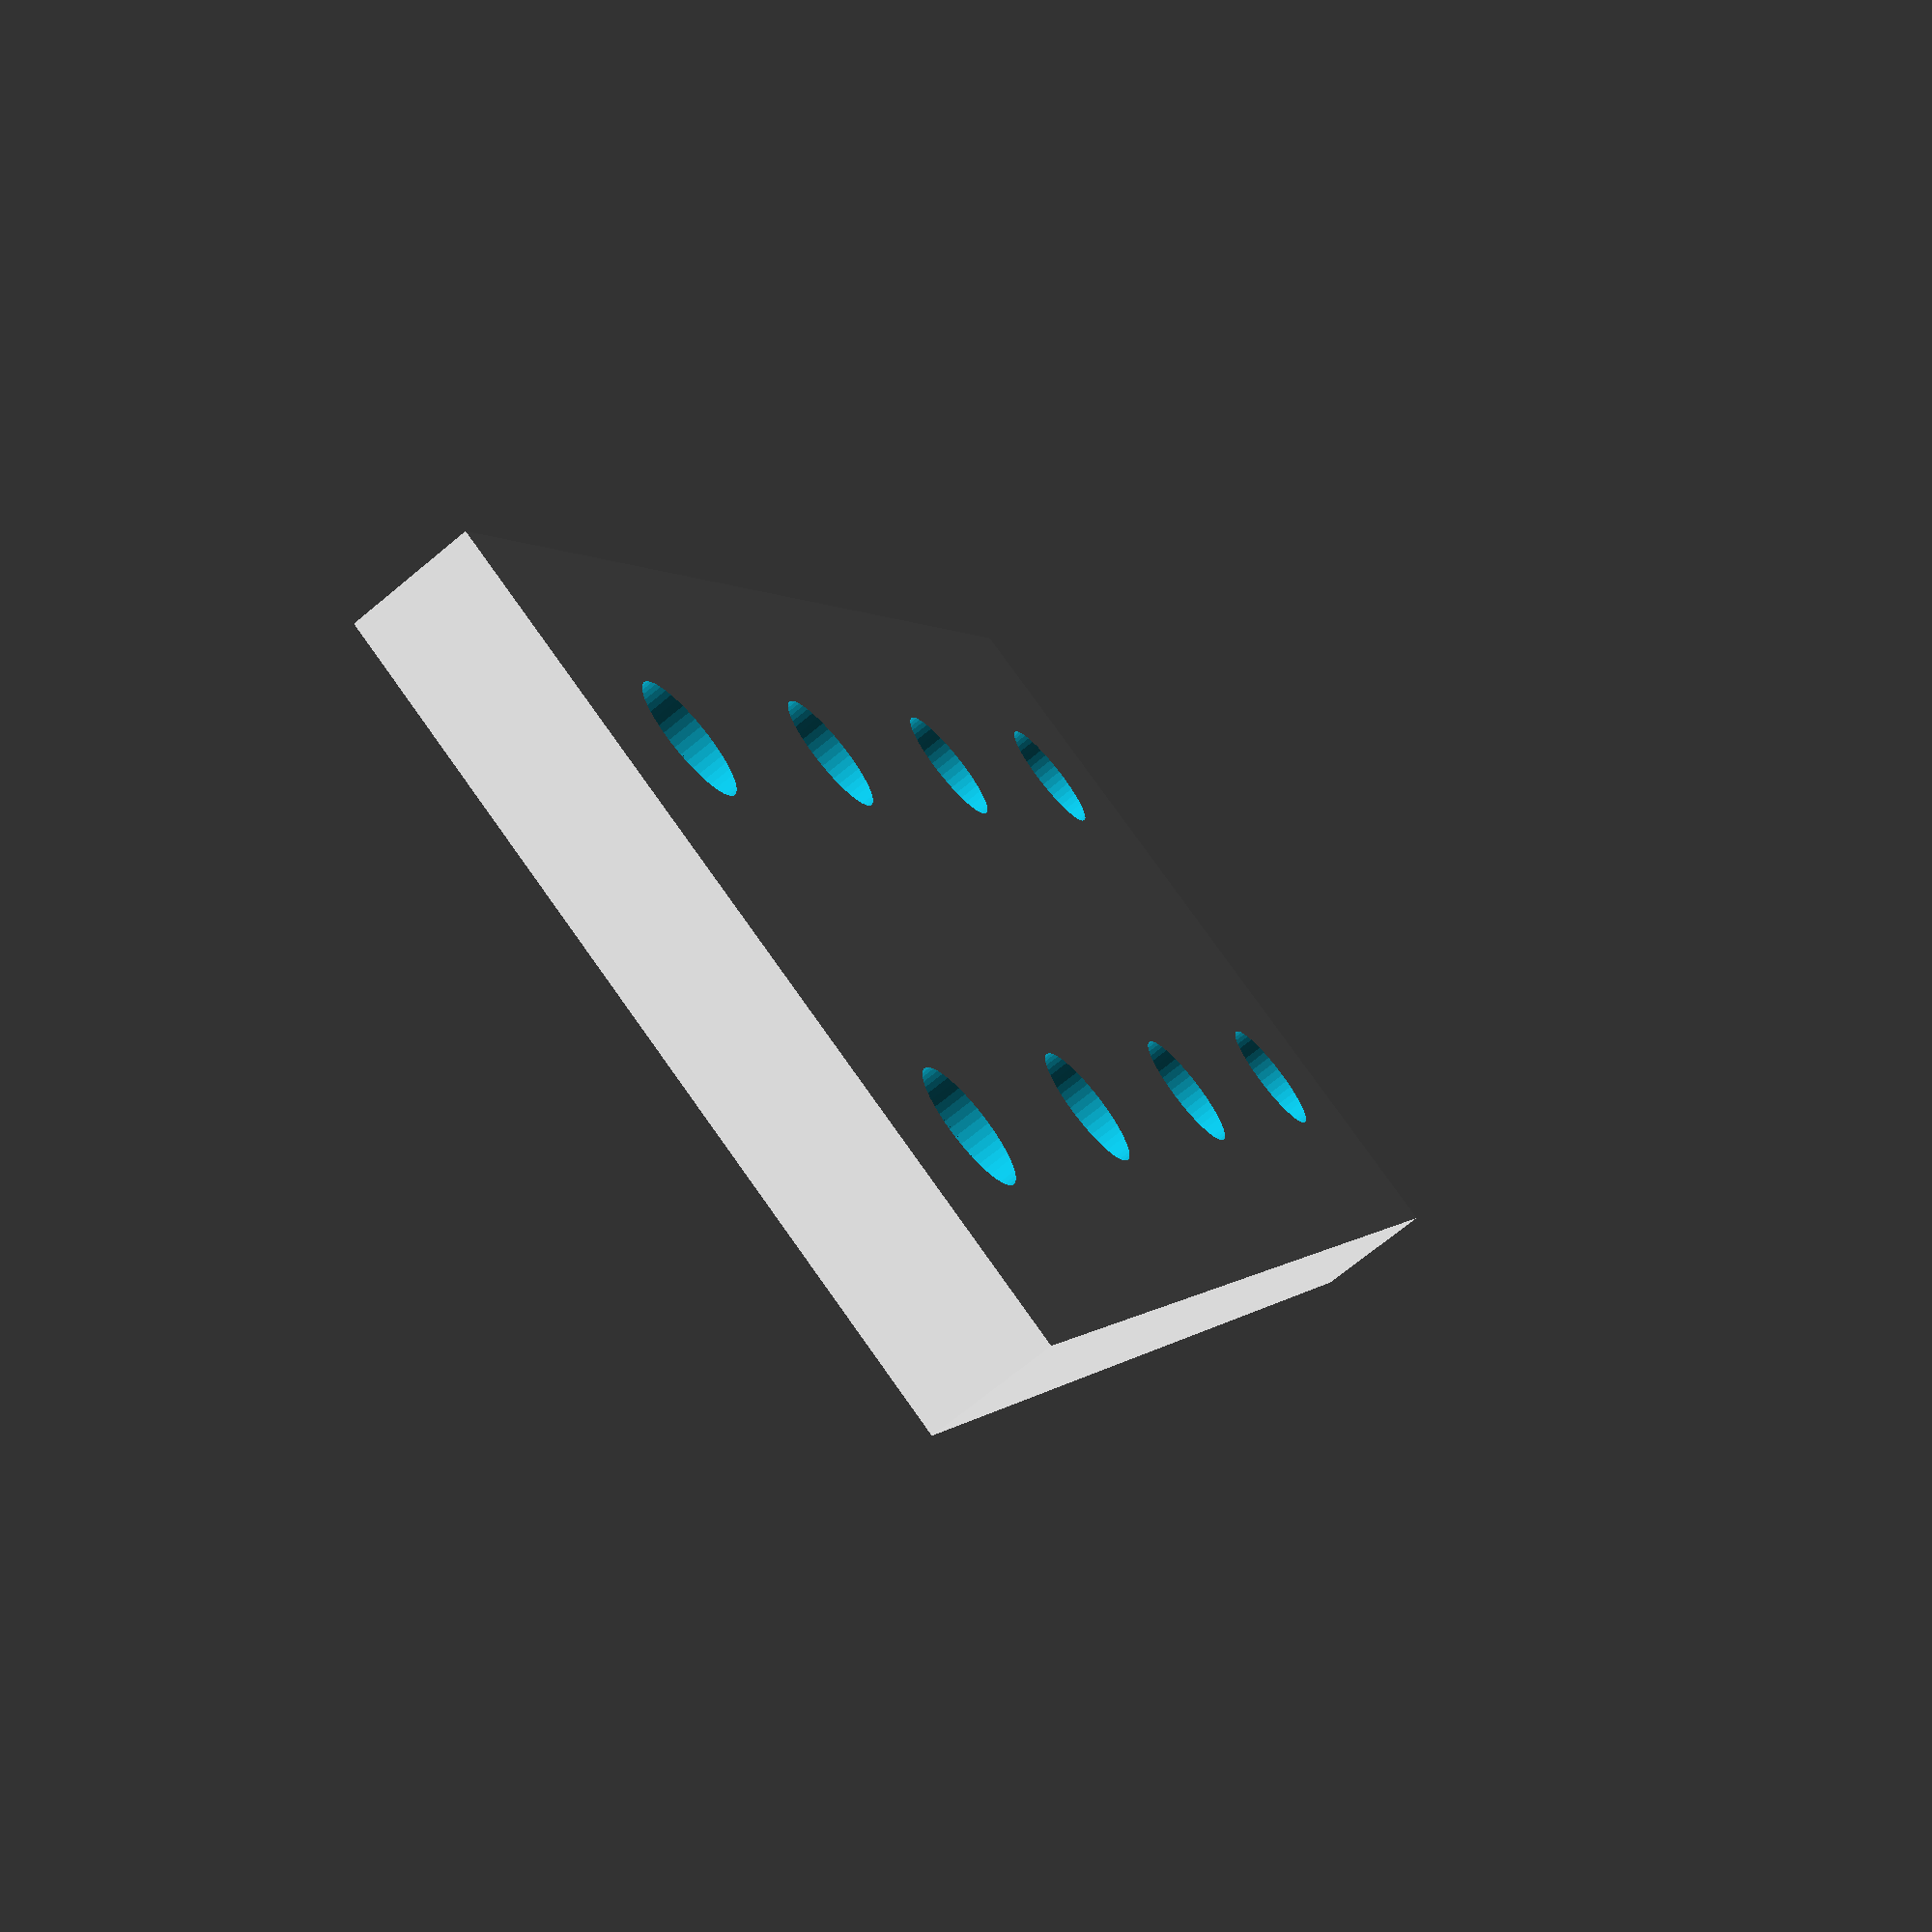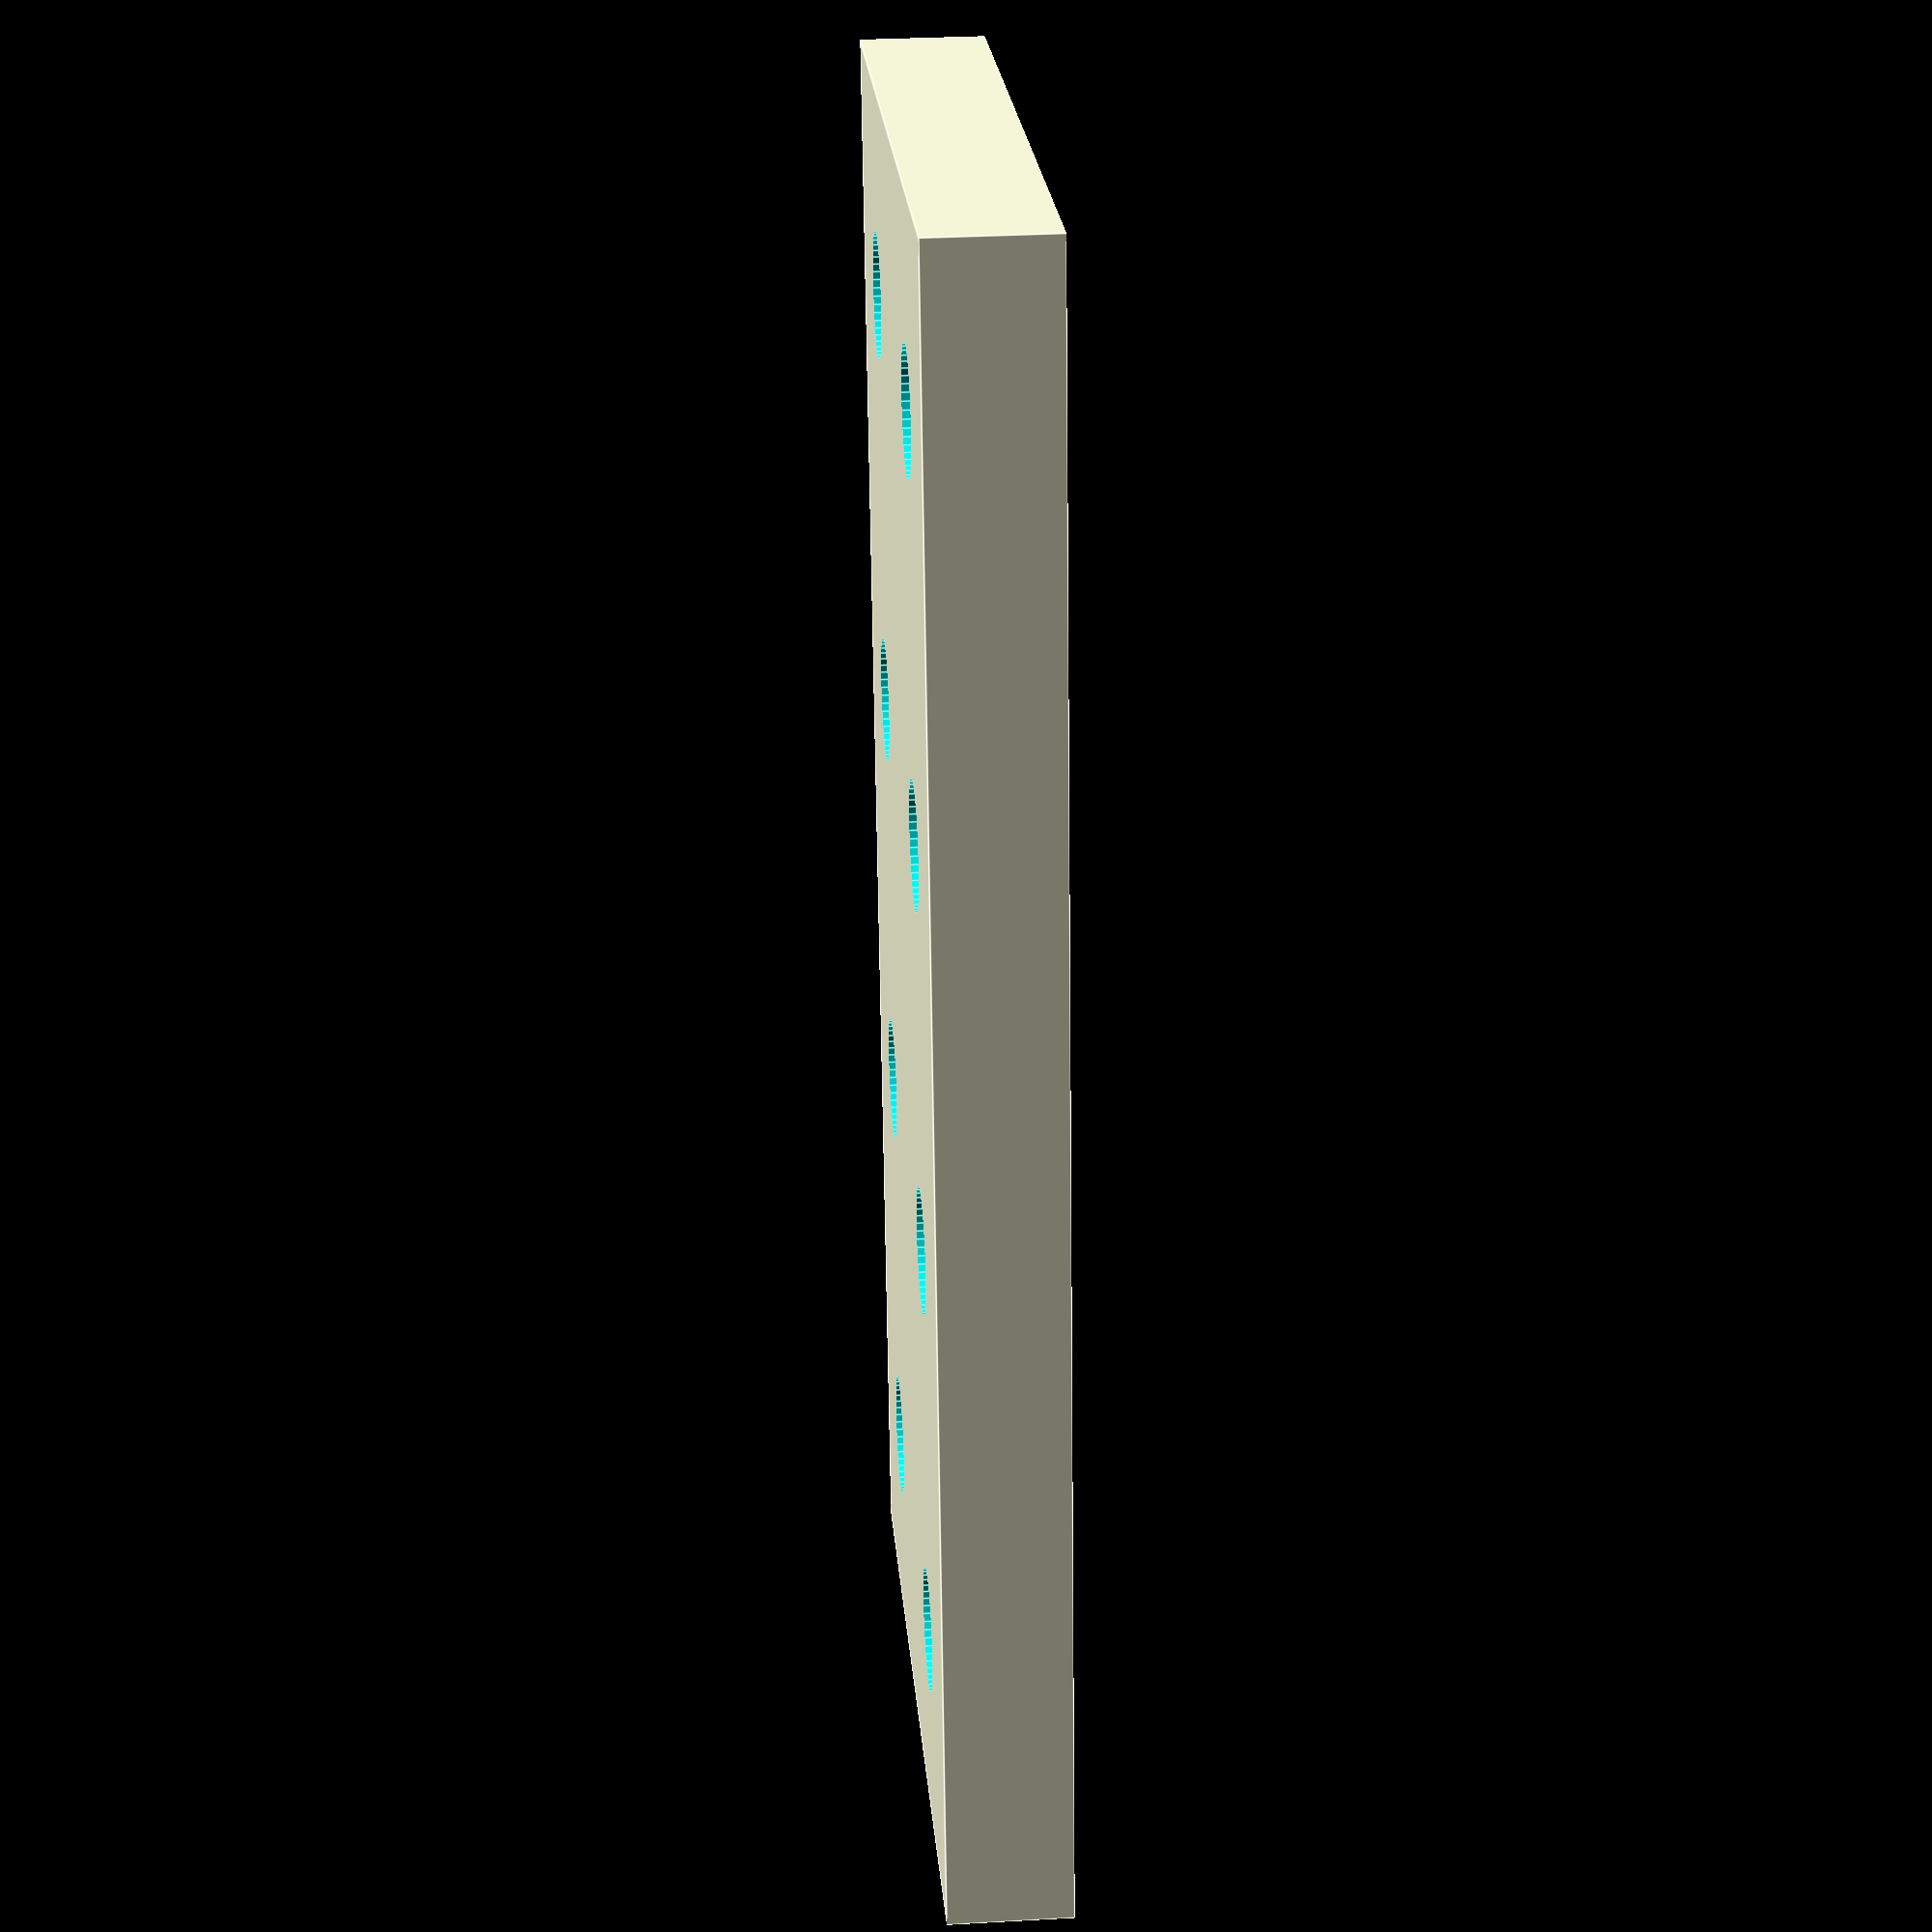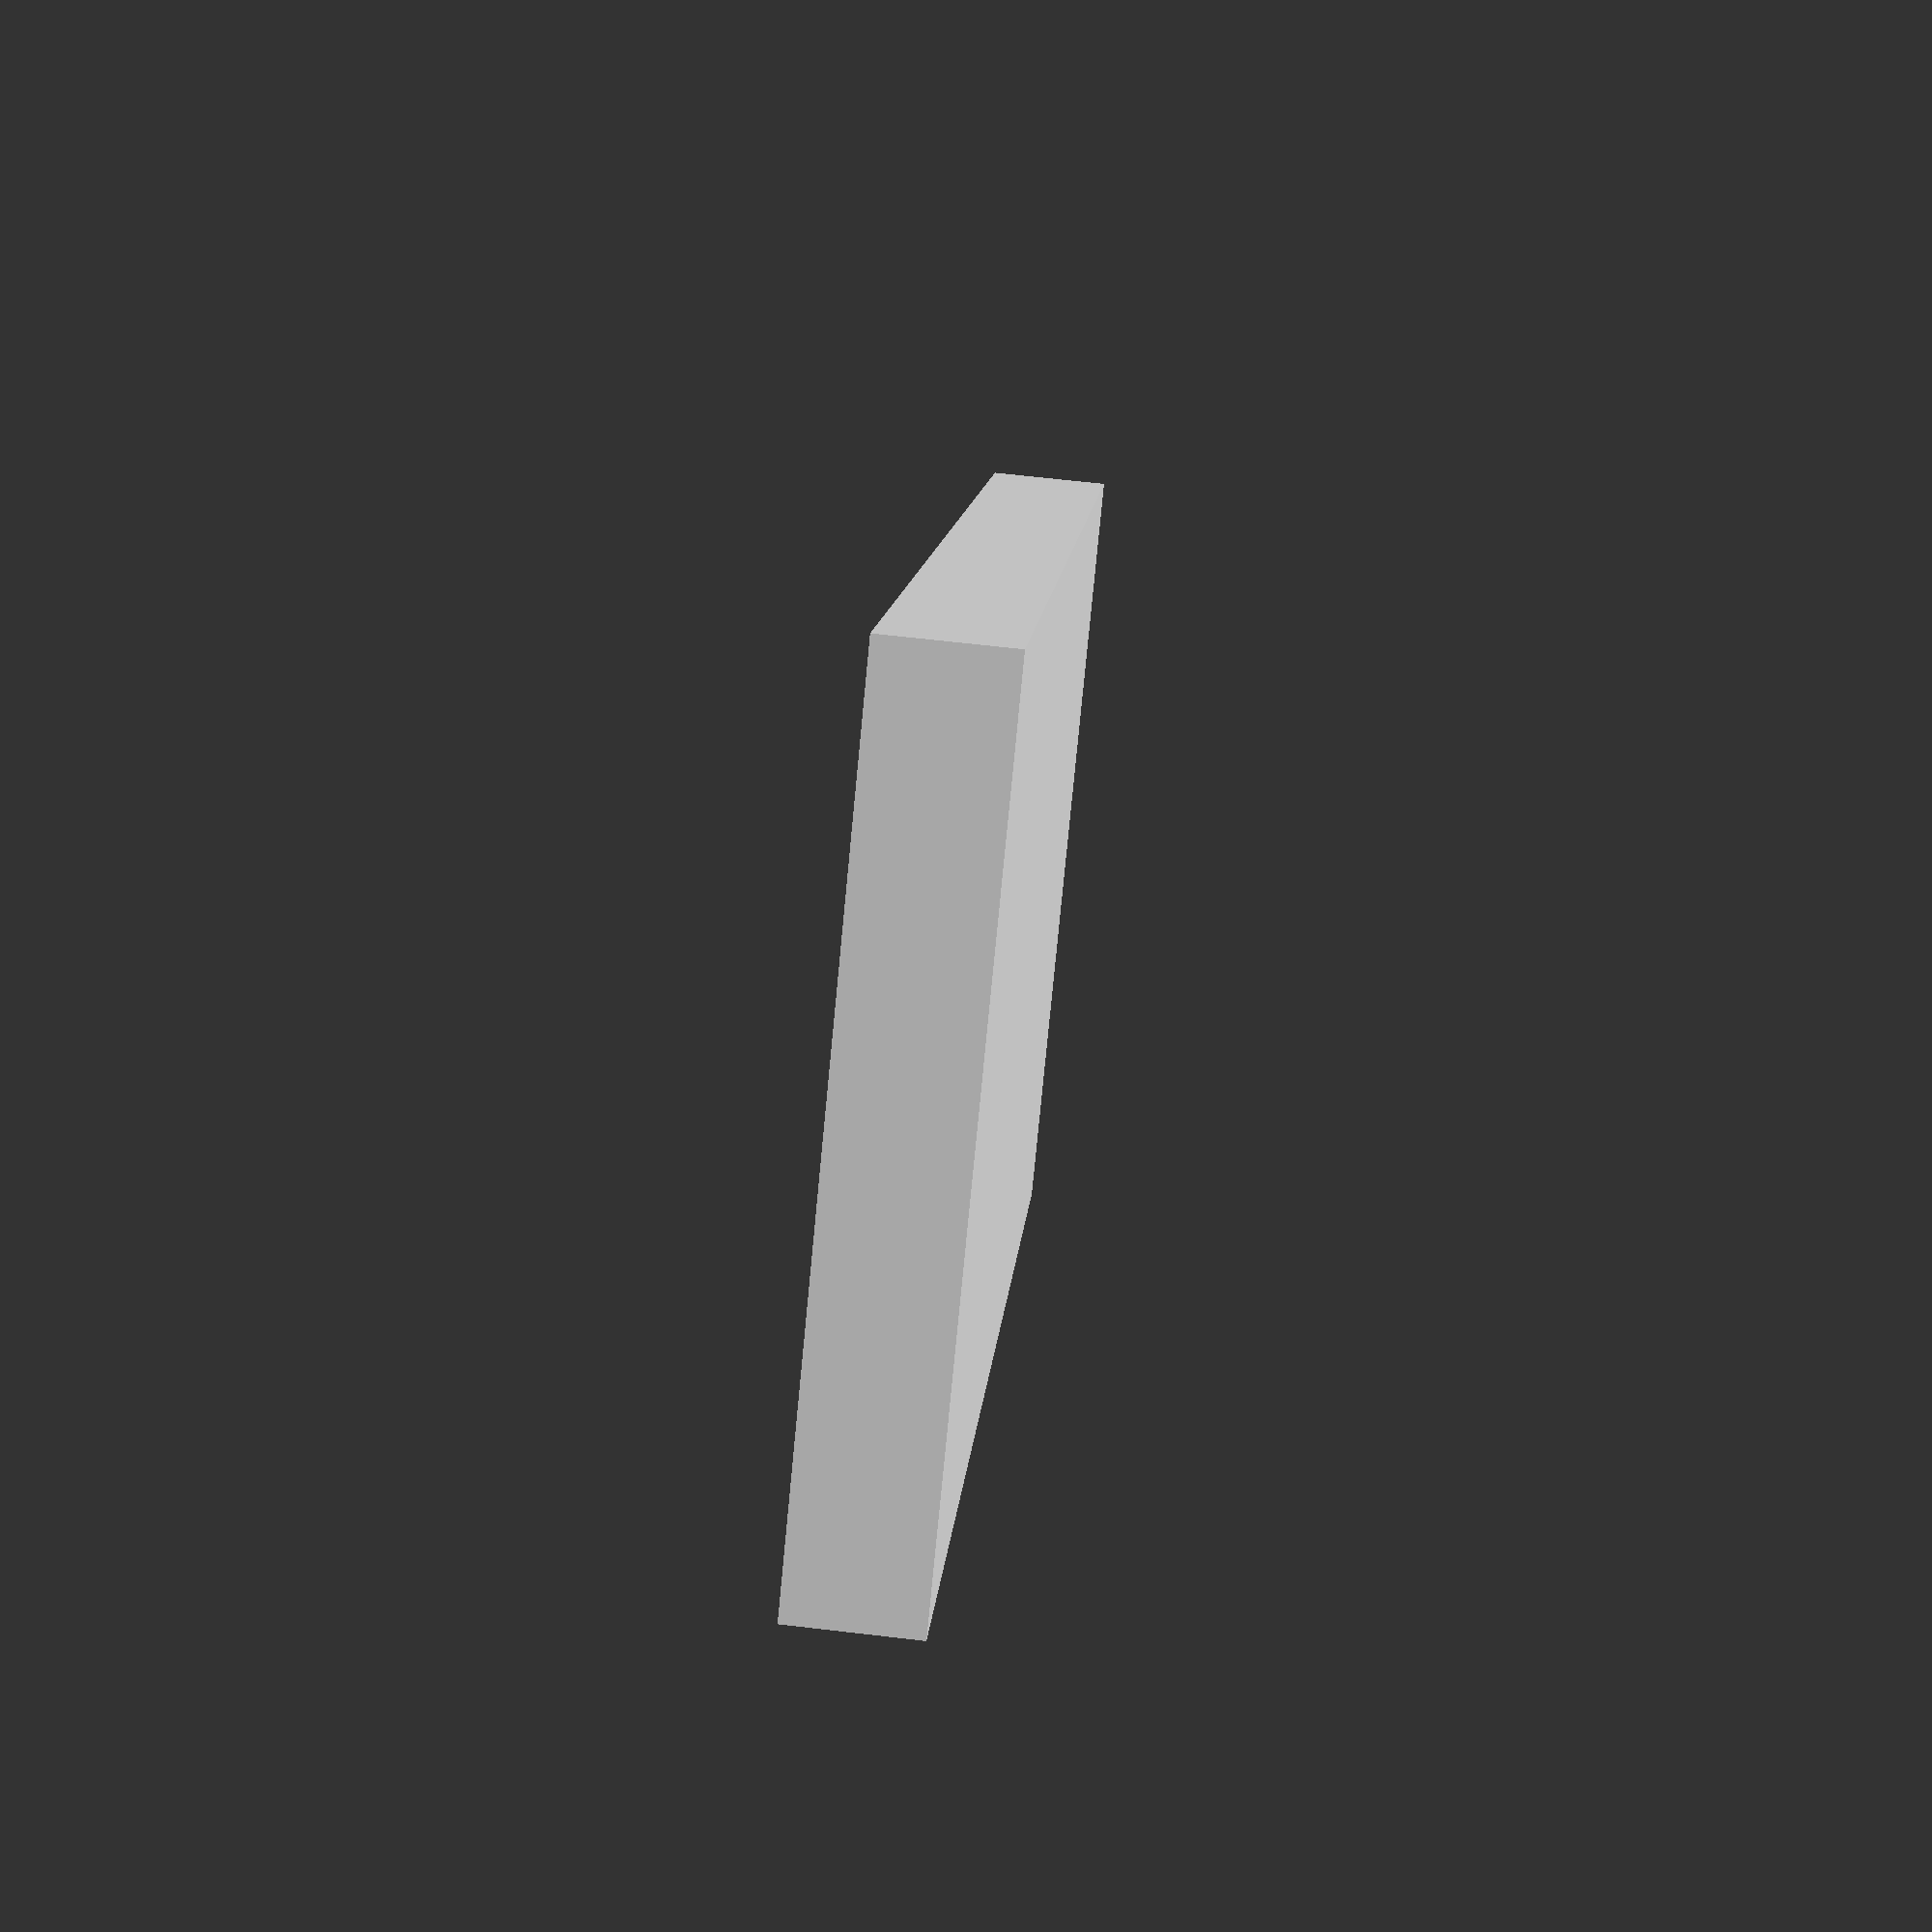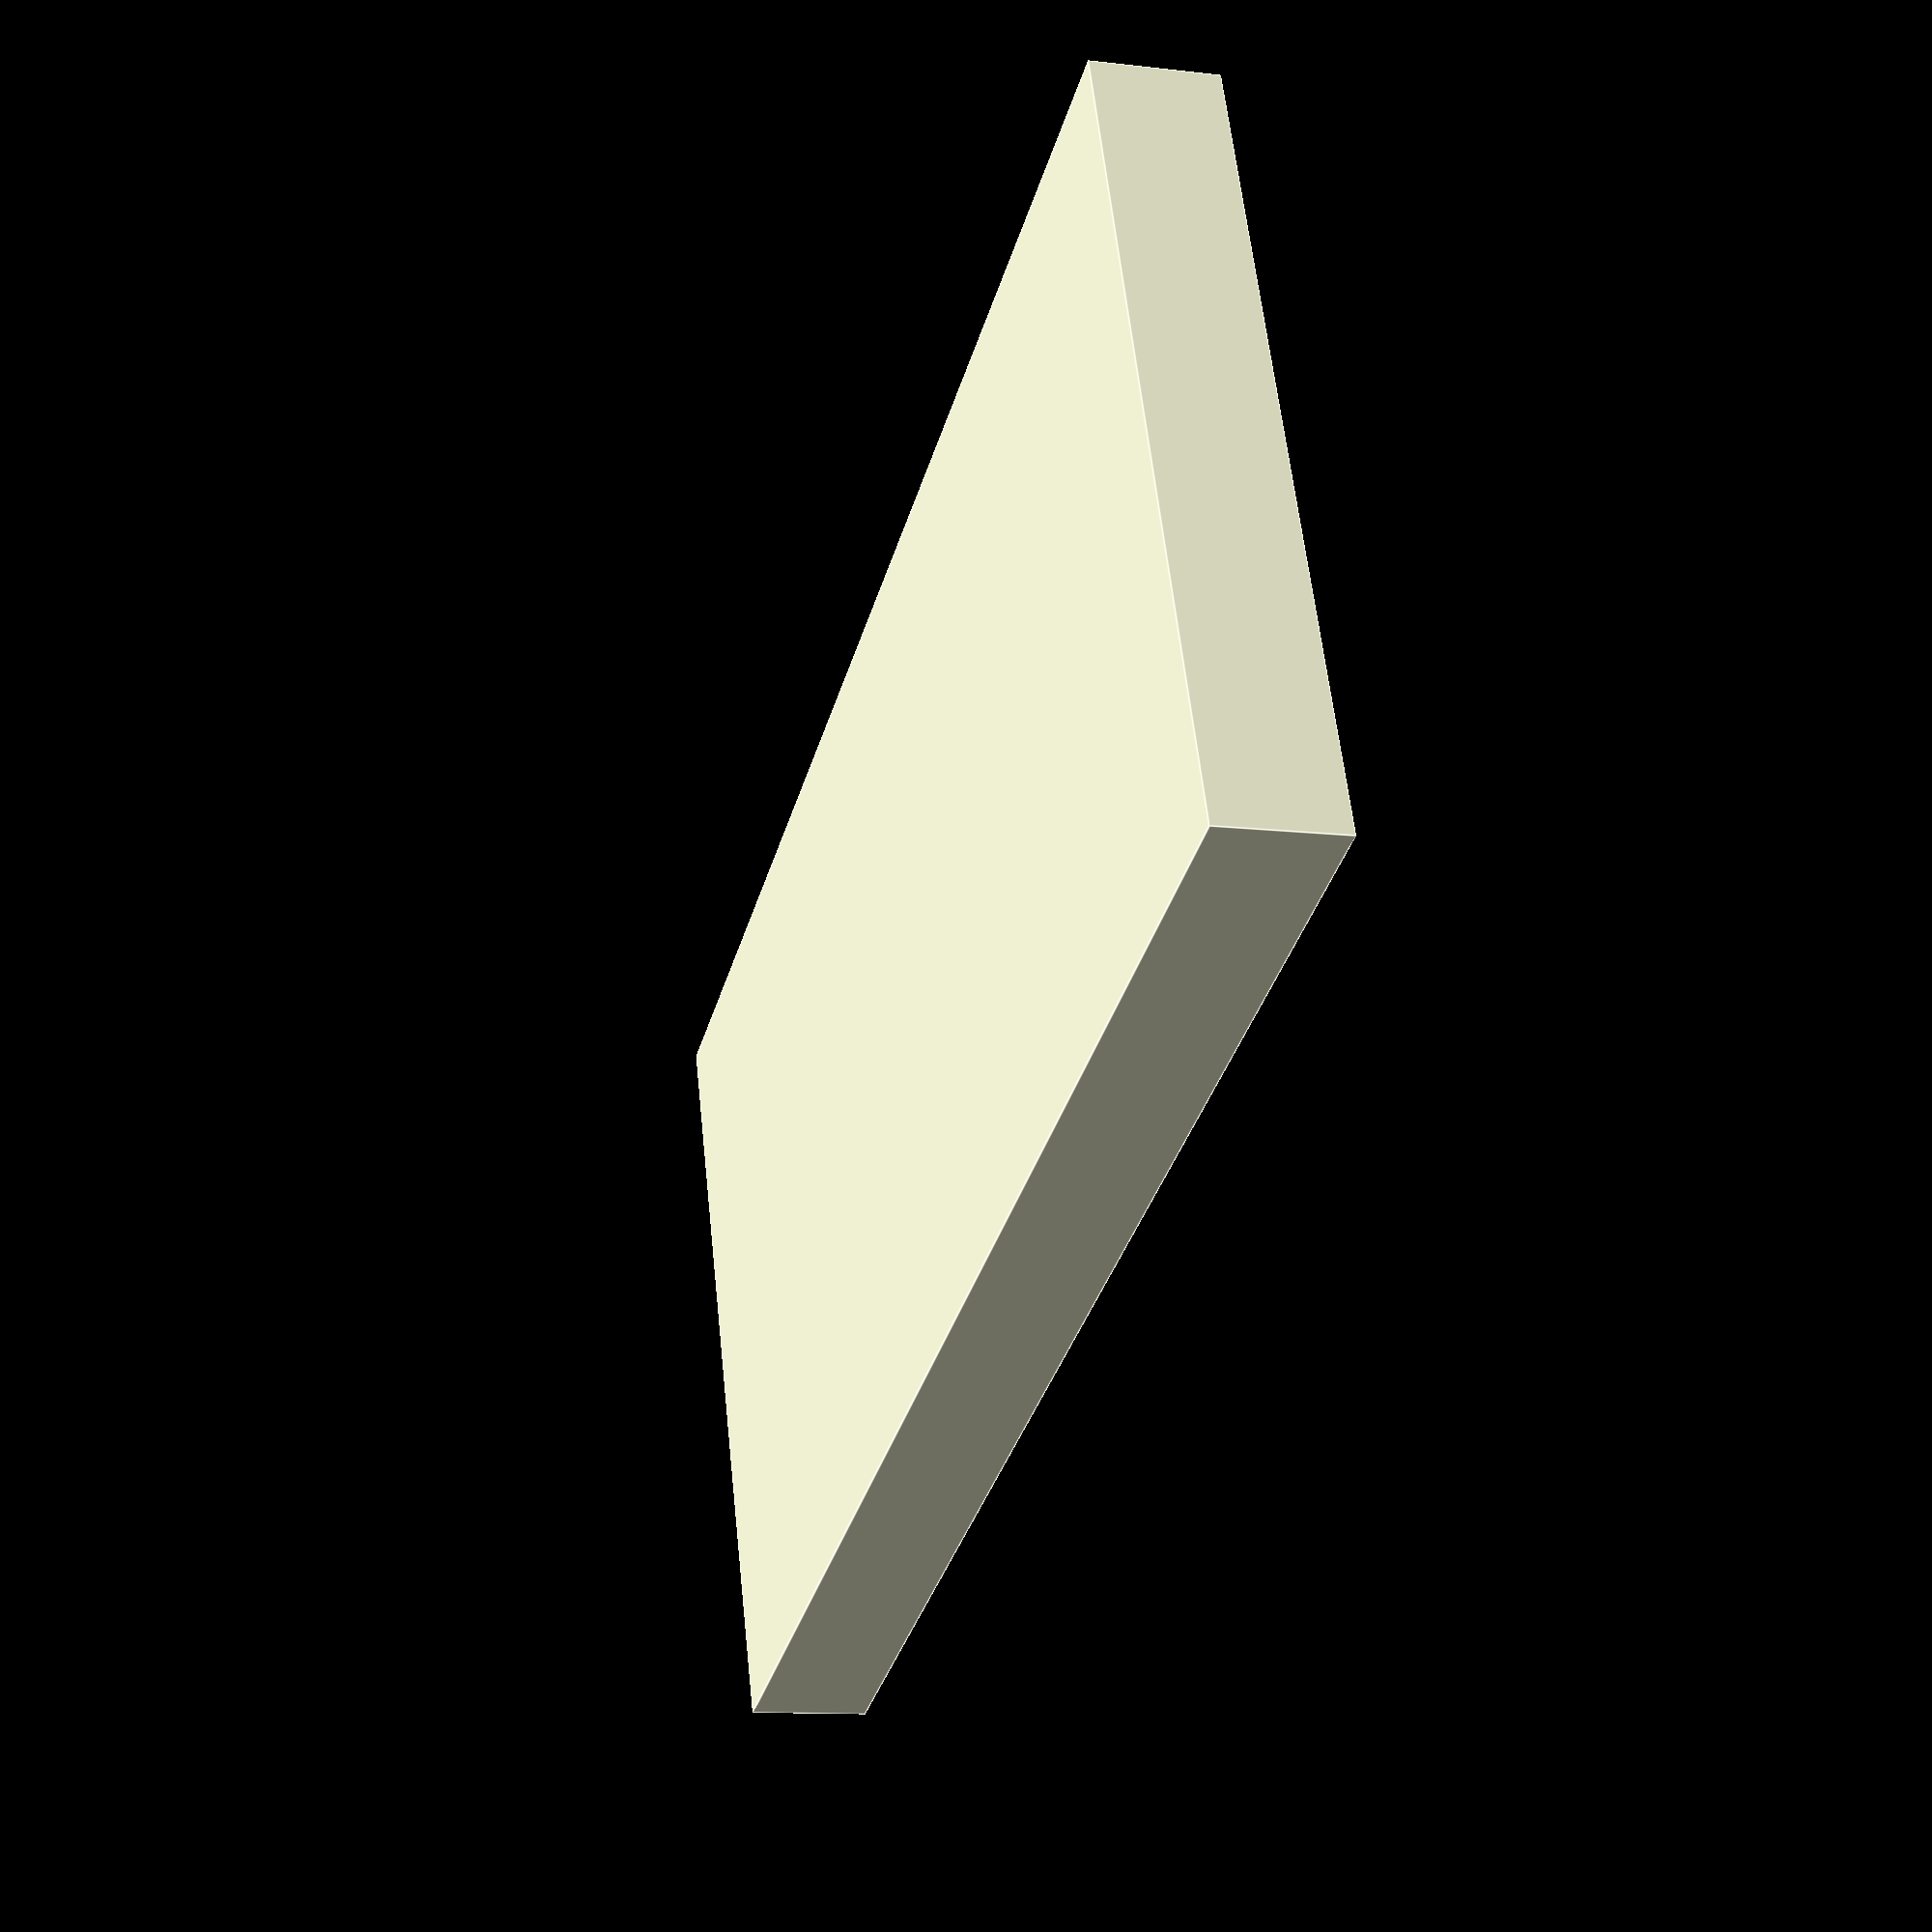
<openscad>
/*
    LED Jig - Panelmount, Soldering, etc
    https://github.com/GeoffMaciolek/led-jig
*/

/*  *********************
    Customizable Settings
    ********************* */

led_diameter_mm=3; // Diameter in mm

led_cols=4; // Define the grid of LEDs.
led_rows=2; // Typically 1 row?

// How far from the panel do you want the
// LEDs to protrude?
led_protrusion_mm = 2.2;

// Spacing between LEDs, as measured from
// center-center or same-edge to same-edge.
led_spacing_mm = 10; 

jig_thickness_mm = 3; // How thick is the jig/platform?
// Max width of jig in mm NOT IMPLEMENTED
max_width_mm = 40;


/* **************************
   End Settings, Begin Script
   ************************** */

module led(){  // Simple LED - (Hemi)sphere on the end of a column
    translate([0,0,(led_diameter_mm/2)-led_protrusion_mm]) {
        union() {
            sphere(d = led_diameter_mm);
            cylinder(d = led_diameter_mm, h = led_protrusion_mm);
}   }   }

module led_strip() {
    // Set y_count to `led_rows` if valid, else 1
    y_count = (led_rows > 0) ? led_rows:1;
    x_count = (led_cols > 0) ? led_cols:1;
    for (y_index=[0:1:y_count - 1]){        
        for (x_index=[0:1:x_count - 1]){
            translate([x_index * led_spacing_mm, y_index * led_spacing_mm, 0])
                led();
}   }   }   

module support_platform() {
    // Platform size based on LED spacing, plus one (as a guess)
    edge_offset = led_spacing_mm * 0.5;
    size_x = (led_spacing_mm * (led_cols - 1))+ (edge_offset * 2);
    size_y = (led_spacing_mm * (led_rows - 1)) + (edge_offset * 2);
    
    /* Move it flush with the 'surface' via -jig_thickness, and
    offset it by the edge offset (+/-?) */
    translate([-edge_offset, -edge_offset, -jig_thickness_mm])
        cube([size_x, size_y, jig_thickness_mm]);
}

// Make the thing - the "LED Strip" carved (difference) from the platform
difference() {
    support_platform(); 
        led_strip();
}

$fa = 1; $fs = 0.2;

</openscad>
<views>
elev=69.9 azim=294.6 roll=309.7 proj=p view=wireframe
elev=328.7 azim=260.9 roll=85.4 proj=p view=edges
elev=294.0 azim=124.4 roll=96.7 proj=p view=solid
elev=191.7 azim=202.0 roll=285.9 proj=p view=edges
</views>
